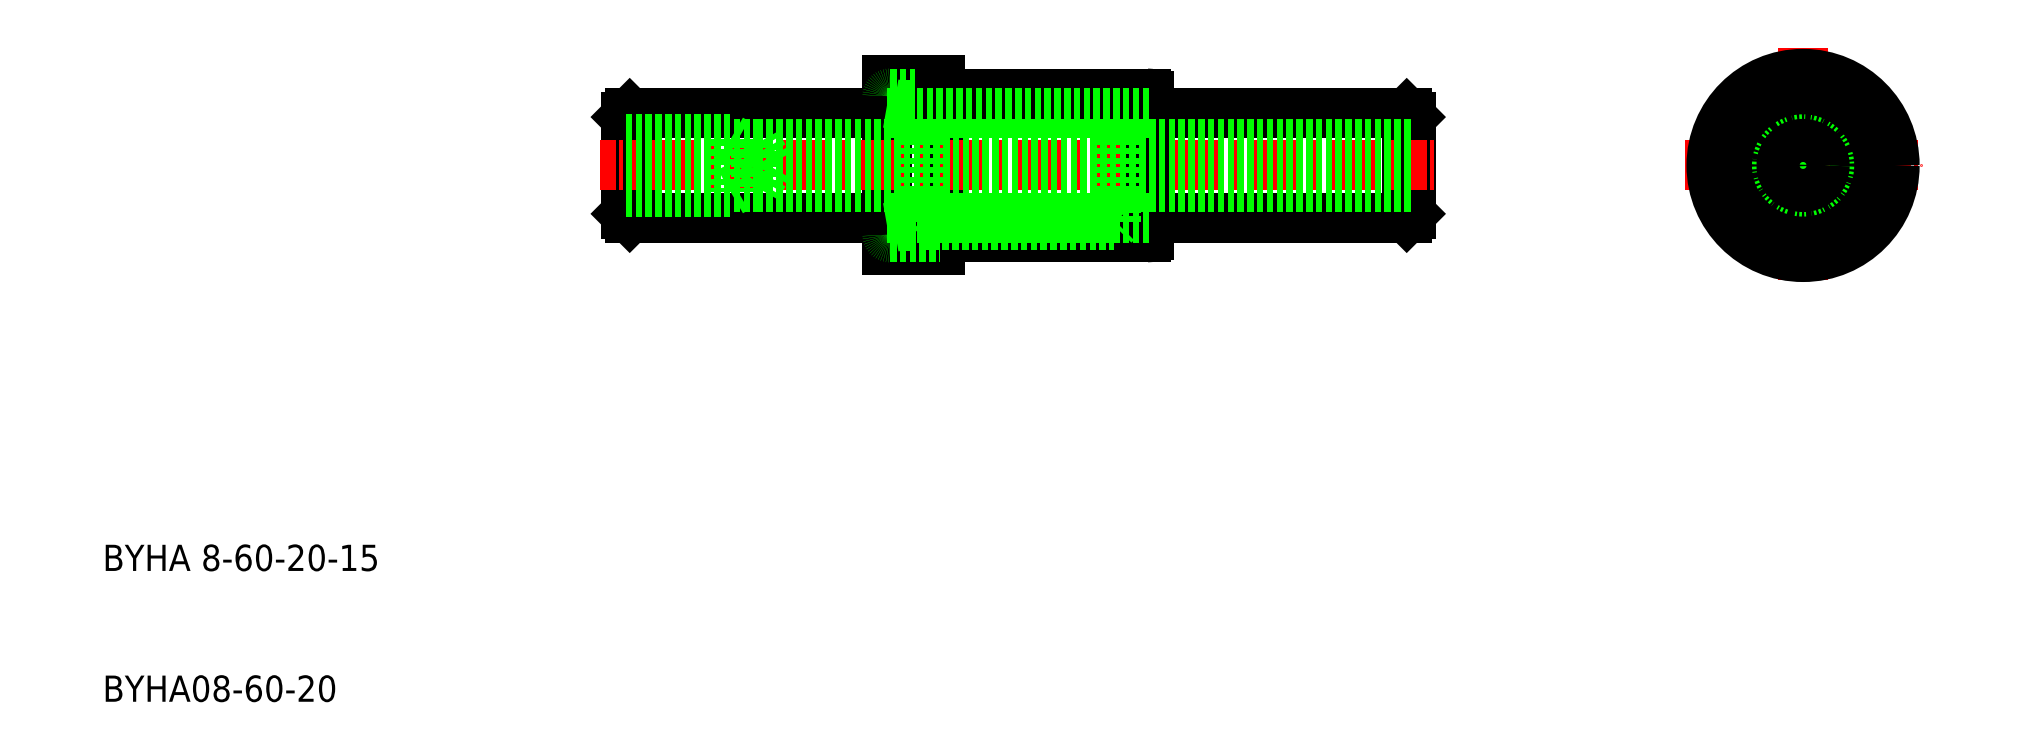
<metadata>
{"format":"dxf","ext":"dxf","renderer":"ezdxf+matplotlib","layout":"modelspace","background":"white","min_lineweight":24,"dpi":150}
</metadata>
<code>
0
SECTION
2
ENTITIES
0
TEXT
8
0
10
-47.42
20
353
30
0
40
2
1
BYHA 8-60-20-15
0
TEXT
8
0
10
-47.42
20
343
30
0
40
2
1
BYHA08-60-20
0
LINE
8
0
10
52.28
20
388
30
0
11
52.58
21
387.7
31
0
0
LINE
8
0
10
52.58
20
384
30
0
11
52.58
21
387.7
31
0
0
LINE
8
0
10
52.58
20
380.3
30
0
11
52.28
21
380
31
0
0
LINE
8
0
10
52.58
20
384
30
0
11
52.58
21
380.3
31
0
0
LINE
8
0
10
52.28
20
388
30
0
11
52.28
21
380
31
0
0
LINE
8
0
10
-7.121
20
388
30
0
11
-7.421
21
387.7
31
0
0
LINE
8
0
10
-7.421
20
384
30
0
11
-7.421
21
387.7
31
0
0
LINE
8
0
10
-7.421
20
380.3
30
0
11
-7.121
21
380
31
0
0
LINE
8
0
10
-7.421
20
384
30
0
11
-7.421
21
380.3
31
0
0
LINE
8
0
10
-7.121
20
388
30
0
11
-7.121
21
380
31
0
0
LINE
8
CENTER
10
73.58
20
384
30
0
11
91.58
21
384
31
0
0
CIRCLE
8
0
10
82.58
20
384
30
0
40
4.6
0
CIRCLE
8
0
10
82.58
20
384
30
0
40
4
0
LINE
8
0
10
52.28
20
388
30
0
11
32.58
21
388
31
0
0
LINE
8
0
10
52.28
20
380
30
0
11
32.58
21
380
31
0
0
LINE
8
CENTER
10
82.58
20
393
30
0
11
82.58
21
375
31
0
0
CIRCLE
8
0
10
82.58
20
384
30
0
40
5.5
0
CIRCLE
8
0
10
82.58
20
384
30
0
40
7
0
LINE
8
0
10
12.58
20
390.5
30
0
11
16.58
21
390.5
31
0
0
LINE
8
0
10
16.58
20
390.5
30
0
11
16.58
21
377.5
31
0
0
LINE
8
0
10
12.58
20
377.5
30
0
11
16.58
21
377.5
31
0
0
LINE
8
0
10
12.58
20
384
30
0
11
12.58
21
377.5
31
0
0
LINE
8
0
10
-7.121
20
388
30
0
11
12.58
21
388
31
0
0
LINE
8
0
10
-7.121
20
380
30
0
11
12.58
21
380
31
0
0
LINE
8
0
10
12.58
20
384
30
0
11
12.58
21
390.5
31
0
0
LINE
8
CENTER
10
-9.421
20
384
30
0
11
54.58
21
384
31
0
0
LINE
8
0
10
31.58
20
379.4
30
0
11
32.58
21
379.2
31
0
0
LINE
8
0
10
31.58
20
388.6
30
0
11
32.58
21
388.8
31
0
0
LINE
8
0
10
13.58
20
388.6
30
0
11
12.58
21
388.8
31
0
0
LINE
8
0
10
13.58
20
379.4
30
0
11
12.58
21
379.2
31
0
0
ARC
8
0
10
12.78
20
378.7
30
0
40
0.2
50
180
51
270
0
ARC
8
0
10
12.78
20
389.3
30
0
40
0.2
50
90
51
180
0
ARC
8
0
10
32.38
20
378.7
30
0
40
0.2
50
270
51
0
0
ARC
8
0
10
32.38
20
389.3
30
0
40
0.2
50
0
51
90
0
LINE
8
0
10
32.58
20
389.3
30
0
11
32.58
21
384
31
0
0
LINE
8
0
10
32.58
20
378.7
30
0
11
32.58
21
384
31
0
0
LINE
8
0
10
31.58
20
388.6
30
0
11
13.58
21
388.6
31
0
0
LINE
8
0
10
31.58
20
379.4
30
0
11
13.58
21
379.4
31
0
0
LINE
8
0
10
12.78
20
389.5
30
0
11
16.58
21
389.5
31
0
0
LINE
8
0
10
16.58
20
378.5
30
0
11
32.38
21
378.5
31
0
0
ARC
8
0
10
86.3
20
386.2
30
0
40
0.3
50
355.4
51
64.65
0
ARC
8
0
10
86.3
20
386.2
30
0
40
0.3
50
177.6
51
242.4
0
ARC
8
0
10
86.3
20
381.9
30
0
40
0.3
50
295.4
51
4.647
0
ARC
8
0
10
86.3
20
381.9
30
0
40
0.3
50
117.6
51
182.4
0
ARC
8
0
10
82.58
20
379.7
30
0
40
0.3
50
235.4
51
304.6
0
ARC
8
0
10
82.58
20
379.7
30
0
40
0.3
50
57.56
51
122.4
0
ARC
8
0
10
78.86
20
381.9
30
0
40
0.3
50
175.4
51
244.6
0
ARC
8
0
10
78.86
20
381.9
30
0
40
0.3
50
357.6
51
62.44
0
ARC
8
0
10
78.86
20
386.2
30
0
40
0.3
50
115.4
51
184.6
0
ARC
8
0
10
78.86
20
386.2
30
0
40
0.3
50
297.6
51
2.436
0
ARC
8
0
10
82.58
20
388.3
30
0
40
0.3
50
237.6
51
302.4
0
ARC
8
0
10
82.58
20
388.3
30
0
40
0.3
50
55.35
51
124.6
0
CIRCLE
8
0
10
82.58
20
384
30
0
40
4.55
0
CIRCLE
8
0
10
82.58
20
384
30
0
40
4.05
0
LINE
8
0
10
29.88
20
388.1
30
0
11
30.08
21
388.3
31
0
0
LINE
8
0
10
29.88
20
380
30
0
11
30.08
21
379.8
31
0
0
LINE
8
0
10
15.28
20
380
30
0
11
15.08
21
379.8
31
0
0
LINE
8
0
10
15.28
20
388.1
30
0
11
15.08
21
388.3
31
0
0
LINE
8
0
10
15.28
20
379.5
30
0
11
15.08
21
379.7
31
0
0
LINE
8
0
10
29.88
20
379.5
30
0
11
30.08
21
379.7
31
0
0
LINE
8
0
10
30.08
20
388.4
30
0
11
29.88
21
388.6
31
0
0
LINE
8
0
10
15.28
20
388.6
30
0
11
15.08
21
388.4
31
0
0
LINE
8
0
10
30.08
20
388.4
30
0
11
30.08
21
384
31
0
0
LINE
8
0
10
30.08
20
379.7
30
0
11
30.08
21
384
31
0
0
LINE
8
0
10
15.08
20
388.4
30
0
11
15.08
21
384
31
0
0
LINE
8
0
10
15.08
20
379.7
30
0
11
15.08
21
384
31
0
0
LINE
8
0
10
15.28
20
380
30
0
11
29.88
21
380
31
0
0
LINE
8
0
10
15.28
20
388.1
30
0
11
29.88
21
388.1
31
0
0
LINE
8
0
10
15.28
20
388.6
30
0
11
29.88
21
388.6
31
0
0
LINE
8
0
10
15.28
20
379.5
30
0
11
29.88
21
379.5
31
0
0
LINE
8
0
10
16.58
20
389.5
30
0
11
32.38
21
389.5
31
0
0
LINE
8
0
10
12.78
20
378.5
30
0
11
16.58
21
378.5
31
0
0
CIRCLE
8
0
10
82.58
20
384
30
0
40
2
0
CIRCLE
8
0
10
82.58
20
384
30
0
40
1.65
0
LINE
8
0
10
2.579
20
385.7
30
0
11
52.58
21
385.7
31
0
0
LINE
8
0
10
2.579
20
382.4
30
0
11
52.58
21
382.4
31
0
0
LINE
8
0
10
-7.421
20
385.7
30
0
11
2.579
21
385.7
31
0
0
LINE
8
0
10
-7.421
20
386
30
0
11
0.5795
21
386
31
0
0
LINE
8
0
10
0.5795
20
382
30
0
11
1.186
21
382.4
31
0
0
LINE
8
0
10
0.5795
20
386
30
0
11
1.186
21
385.7
31
0
0
LINE
8
0
10
-7.421
20
382.4
30
0
11
2.579
21
382.4
31
0
0
LINE
8
0
10
-7.421
20
382
30
0
11
0.5795
21
382
31
0
0
LINE
8
0
10
0.5795
20
386
30
0
11
0.5795
21
382
31
0
0
LINE
8
0
10
3.503
20
384
30
0
11
2.551
21
382.4
31
0
0
LINE
8
0
10
2.551
20
382.4
30
0
11
2.551
21
385.7
31
0
0
LINE
8
0
10
3.503
20
384
30
0
11
2.551
21
385.7
31
0
0
LINE
8
0
10
32.58
20
388
30
0
11
12.58
21
388
31
0
0
LINE
8
0
10
32.58
20
380
30
0
11
12.58
21
380
31
0
0
ENDSEC
0
EOF

</code>
